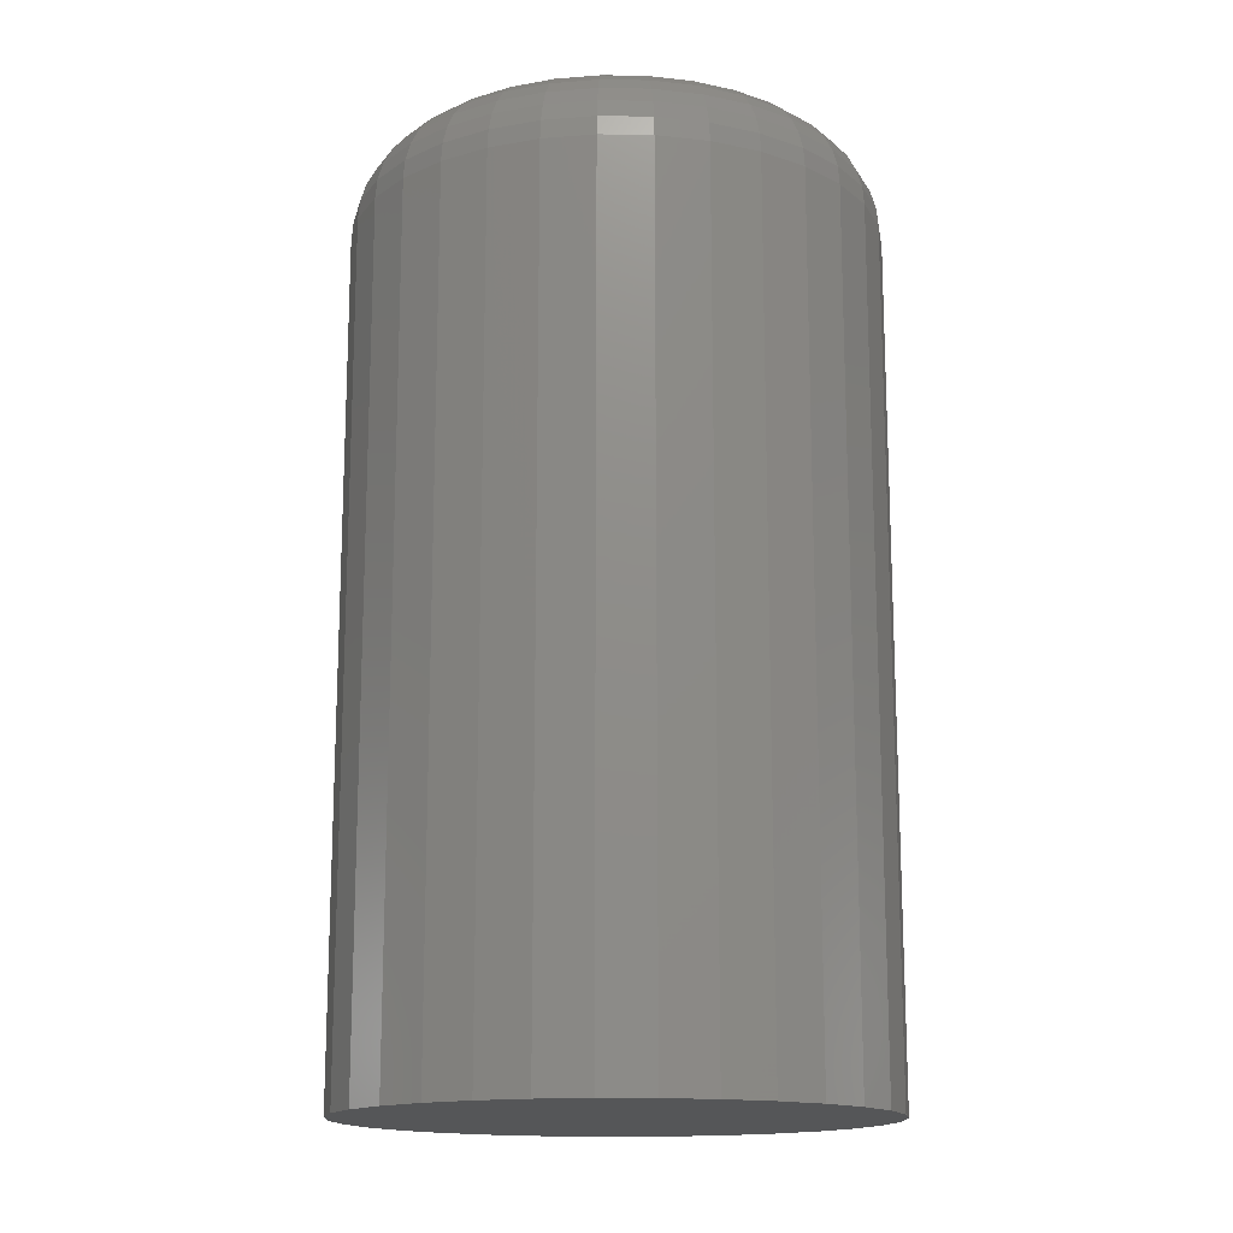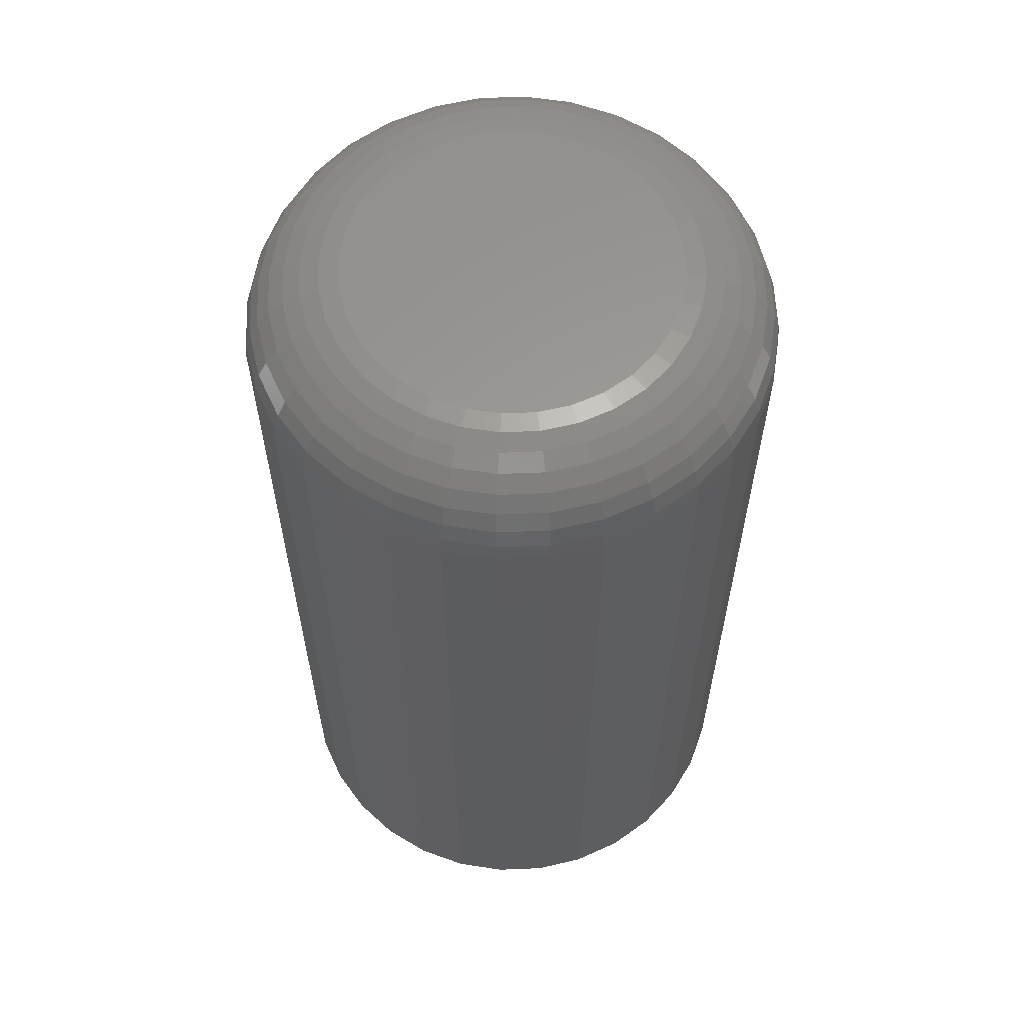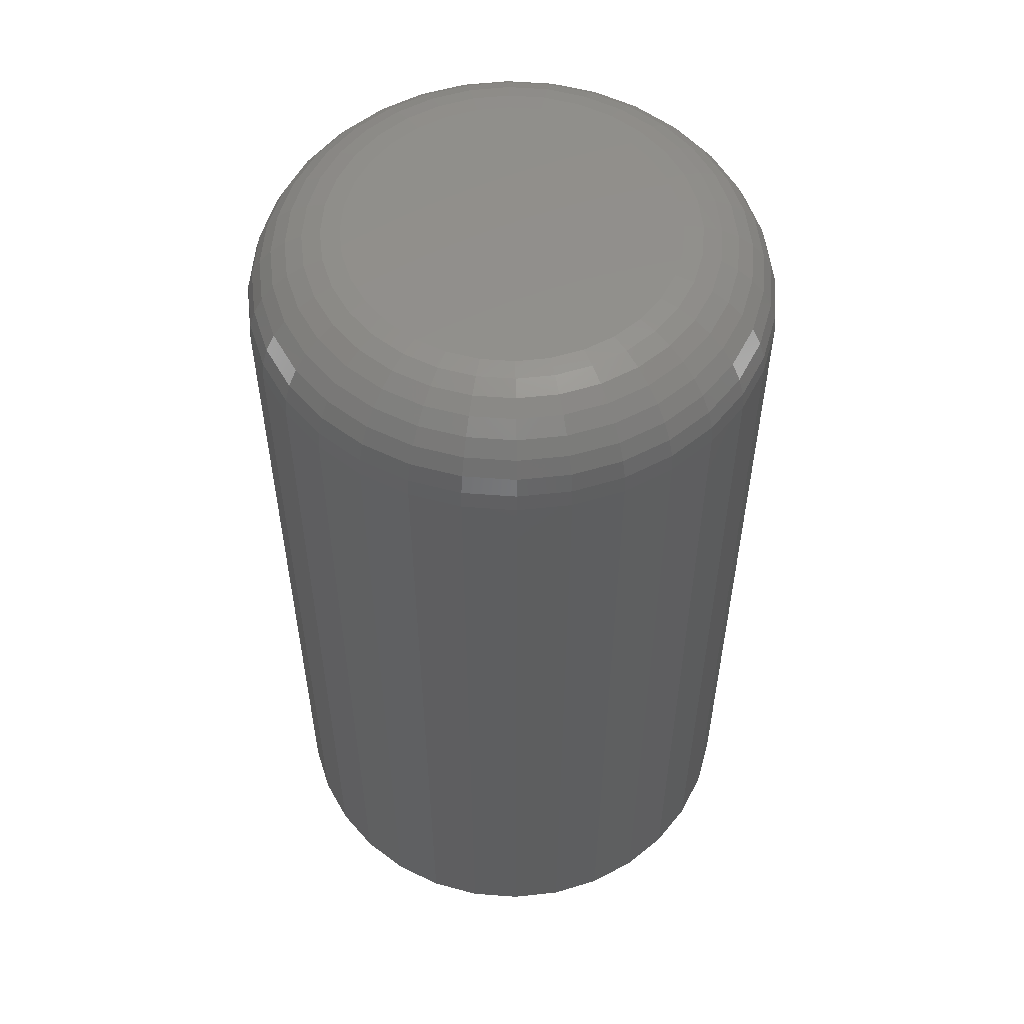
<metadata>
{"format":"stl","ext":"stl","renderer":"f3d","projection":"perspective","resolution":1024,"background":"white","views":[{"elev":-15.4,"azim":-29.9,"up":"+Y"},{"elev":60.4,"azim":-41.7,"up":"+Y"},{"elev":54.7,"azim":-68.5,"up":"+Y"}]}
</metadata>
<code>
# stl→obj: 320 verts, 636 faces
v 0.5769 2.811e-16 0.6036
v 0.5844 2.822e-16 0.6058
v 0.5921 2.831e-16 0.6066
v 0.5999 2.839e-16 0.6058
v 0.6073 2.845e-16 0.6036
v 0.57 2.799e-16 0.5999
v 0.6142 2.848e-16 0.5999
v 0.564 2.787e-16 0.5949
v 0.6202 2.85e-16 0.5949
v 0.5591 2.775e-16 0.5889
v 0.6251 2.848e-16 0.5889
v 0.5554 2.763e-16 0.5821
v 0.6288 2.845e-16 0.5821
v 0.5531 2.753e-16 0.5746
v 0.6311 2.839e-16 0.5746
v 0.6288 2.811e-16 0.5517
v 0.5554 2.73e-16 0.5517
v 0.6311 2.822e-16 0.5591
v 0.5591 2.726e-16 0.5448
v 0.6251 2.799e-16 0.5448
v 0.564 2.725e-16 0.5388
v 0.6202 2.787e-16 0.5388
v 0.57 2.726e-16 0.5338
v 0.6142 2.775e-16 0.5338
v 0.5769 2.73e-16 0.5302
v 0.6073 2.763e-16 0.5302
v 0.5844 2.735e-16 0.5279
v 0.5921 2.743e-16 0.5271
v 0.5999 2.753e-16 0.5279
v 0.5531 2.735e-16 0.5591
v 0.5524 2.743e-16 0.5669
v 0.6318 2.831e-16 0.5669
v 0.6553 -0.02344 0.5669
v 0.6553 -0.2266 0.5669
v 0.654 -0.02344 0.5545
v 0.654 -0.2266 0.5545
v 0.6505 -0.02344 0.5427
v 0.6505 -0.2266 0.5427
v 0.6446 -0.02344 0.5318
v 0.6446 -0.2266 0.5318
v 0.6368 -0.02344 0.5222
v 0.6368 -0.2266 0.5222
v 0.6272 -0.02344 0.5143
v 0.6272 -0.2266 0.5143
v 0.6163 -0.02344 0.5085
v 0.6163 -0.2266 0.5085
v 0.6044 -0.02344 0.5049
v 0.6044 -0.2266 0.5049
v 0.5921 -0.02344 0.5037
v 0.5921 -0.2266 0.5037
v 0.5798 -0.02344 0.5049
v 0.5798 -0.2266 0.5049
v 0.5679 -0.02344 0.5085
v 0.5679 -0.2266 0.5085
v 0.557 -0.02344 0.5143
v 0.557 -0.2266 0.5143
v 0.5474 -0.02344 0.5222
v 0.5474 -0.2266 0.5222
v 0.5396 -0.02344 0.5318
v 0.5396 -0.2266 0.5318
v 0.5338 -0.02344 0.5427
v 0.5338 -0.2266 0.5427
v 0.5302 -0.02344 0.5545
v 0.5302 -0.2266 0.5545
v 0.5289 -0.02344 0.5669
v 0.5289 -0.2266 0.5669
v 0.5302 -0.02344 0.5792
v 0.5302 -0.2266 0.5792
v 0.5338 -0.02344 0.591
v 0.5338 -0.2266 0.591
v 0.5396 -0.02344 0.6019
v 0.5396 -0.2266 0.6019
v 0.5474 -0.02344 0.6115
v 0.5474 -0.2266 0.6115
v 0.557 -0.02344 0.6194
v 0.557 -0.2266 0.6194
v 0.5679 -0.02344 0.6252
v 0.5679 -0.2266 0.6252
v 0.5798 -0.02344 0.6288
v 0.5798 -0.2266 0.6288
v 0.5921 -0.02344 0.63
v 0.5921 -0.2266 0.63
v 0.6044 -0.02344 0.6288
v 0.6044 -0.2266 0.6288
v 0.6163 -0.02344 0.6252
v 0.6163 -0.2266 0.6252
v 0.6272 -0.02344 0.6194
v 0.6272 -0.2266 0.6194
v 0.6368 -0.02344 0.6115
v 0.6368 -0.2266 0.6115
v 0.6446 -0.02344 0.6019
v 0.6446 -0.2266 0.6019
v 0.6505 -0.02344 0.591
v 0.6505 -0.2266 0.591
v 0.654 -0.02344 0.5792
v 0.654 -0.2266 0.5792
v 0.5294 -0.01887 0.5669
v 0.5306 -0.01887 0.5791
v 0.5307 -0.01447 0.5669
v 0.5319 -0.01447 0.5788
v 0.5329 -0.01042 0.5669
v 0.534 -0.01042 0.5784
v 0.5358 -0.006865 0.5669
v 0.5369 -0.006865 0.5778
v 0.5394 -0.00395 0.5669
v 0.5404 -0.00395 0.5771
v 0.5434 -0.001784 0.5669
v 0.5444 -0.001784 0.5764
v 0.5478 -0.0004503 0.5669
v 0.5487 -0.0004503 0.5755
v 0.6536 -0.01887 0.5791
v 0.6548 -0.01887 0.5669
v 0.6523 -0.01447 0.5788
v 0.6535 -0.01447 0.5669
v 0.6502 -0.01042 0.5784
v 0.6513 -0.01042 0.5669
v 0.6473 -0.006865 0.5778
v 0.6484 -0.006865 0.5669
v 0.6438 -0.00395 0.5771
v 0.6448 -0.00395 0.5669
v 0.6399 -0.001784 0.5764
v 0.6408 -0.001784 0.5669
v 0.6355 -0.0004503 0.5755
v 0.6364 -0.0004503 0.5669
v 0.65 -0.01887 0.5909
v 0.6488 -0.01447 0.5903
v 0.6468 -0.01042 0.5895
v 0.6441 -0.006865 0.5884
v 0.6408 -0.00395 0.587
v 0.6371 -0.001784 0.5855
v 0.633 -0.0004503 0.5838
v 0.6442 -0.01887 0.6017
v 0.6431 -0.01447 0.601
v 0.6413 -0.01042 0.5998
v 0.6389 -0.006865 0.5981
v 0.636 -0.00395 0.5962
v 0.6326 -0.001784 0.5939
v 0.6289 -0.0004503 0.5915
v 0.6364 -0.01887 0.6112
v 0.6355 -0.01447 0.6103
v 0.634 -0.01042 0.6087
v 0.6319 -0.006865 0.6067
v 0.6294 -0.00395 0.6042
v 0.6265 -0.001784 0.6013
v 0.6234 -0.0004503 0.5982
v 0.6269 -0.01887 0.619
v 0.6262 -0.01447 0.6179
v 0.625 -0.01042 0.6161
v 0.6234 -0.006865 0.6137
v 0.6214 -0.00395 0.6107
v 0.6192 -0.001784 0.6073
v 0.6167 -0.0004503 0.6037
v 0.6161 -0.01887 0.6248
v 0.6156 -0.01447 0.6236
v 0.6148 -0.01042 0.6216
v 0.6136 -0.006865 0.6189
v 0.6123 -0.00395 0.6156
v 0.6107 -0.001784 0.6118
v 0.6091 -0.0004503 0.6078
v 0.6043 -0.01887 0.6284
v 0.6041 -0.01447 0.6271
v 0.6037 -0.01042 0.6249
v 0.6031 -0.006865 0.6221
v 0.6024 -0.00395 0.6186
v 0.6016 -0.001784 0.6146
v 0.6007 -0.0004503 0.6103
v 0.5921 -0.01887 0.6296
v 0.5921 -0.01447 0.6282
v 0.5921 -0.01042 0.6261
v 0.5921 -0.006865 0.6232
v 0.5921 -0.00395 0.6196
v 0.5921 -0.001784 0.6155
v 0.5921 -0.0004503 0.6112
v 0.5799 -0.01887 0.6284
v 0.5801 -0.01447 0.6271
v 0.5806 -0.01042 0.6249
v 0.5811 -0.006865 0.6221
v 0.5818 -0.00395 0.6186
v 0.5826 -0.001784 0.6146
v 0.5835 -0.0004503 0.6103
v 0.5681 -0.01887 0.6248
v 0.5686 -0.01447 0.6236
v 0.5694 -0.01042 0.6216
v 0.5706 -0.006865 0.6189
v 0.5719 -0.00395 0.6156
v 0.5735 -0.001784 0.6118
v 0.5752 -0.0004503 0.6078
v 0.5573 -0.01887 0.619
v 0.558 -0.01447 0.6179
v 0.5592 -0.01042 0.6161
v 0.5608 -0.006865 0.6137
v 0.5628 -0.00395 0.6107
v 0.5651 -0.001784 0.6073
v 0.5675 -0.0004503 0.6037
v 0.5478 -0.01887 0.6112
v 0.5487 -0.01447 0.6103
v 0.5502 -0.01042 0.6087
v 0.5523 -0.006865 0.6067
v 0.5548 -0.00395 0.6042
v 0.5577 -0.001784 0.6013
v 0.5608 -0.0004503 0.5982
v 0.54 -0.01887 0.6017
v 0.5411 -0.01447 0.601
v 0.5429 -0.01042 0.5998
v 0.5453 -0.006865 0.5981
v 0.5483 -0.00395 0.5962
v 0.5516 -0.001784 0.5939
v 0.5553 -0.0004503 0.5915
v 0.5342 -0.01887 0.5909
v 0.5354 -0.01447 0.5903
v 0.5374 -0.01042 0.5895
v 0.5401 -0.006865 0.5884
v 0.5434 -0.00395 0.587
v 0.5471 -0.001784 0.5855
v 0.5512 -0.0004503 0.5838
v 0.6536 -0.01887 0.5546
v 0.6523 -0.01447 0.5549
v 0.6502 -0.01042 0.5553
v 0.6473 -0.006865 0.5559
v 0.6438 -0.00395 0.5566
v 0.6399 -0.001784 0.5574
v 0.6355 -0.0004503 0.5582
v 0.5306 -0.01887 0.5546
v 0.5319 -0.01447 0.5549
v 0.534 -0.01042 0.5553
v 0.5369 -0.006865 0.5559
v 0.5404 -0.00395 0.5566
v 0.5444 -0.001784 0.5574
v 0.5487 -0.0004503 0.5582
v 0.5342 -0.01887 0.5429
v 0.5354 -0.01447 0.5434
v 0.5374 -0.01042 0.5442
v 0.5401 -0.006865 0.5453
v 0.5434 -0.00395 0.5467
v 0.5471 -0.001784 0.5482
v 0.5512 -0.0004503 0.5499
v 0.54 -0.01887 0.532
v 0.5411 -0.01447 0.5328
v 0.5429 -0.01042 0.534
v 0.5453 -0.006865 0.5356
v 0.5483 -0.00395 0.5376
v 0.5516 -0.001784 0.5398
v 0.5553 -0.0004503 0.5423
v 0.5478 -0.01887 0.5225
v 0.5487 -0.01447 0.5235
v 0.5502 -0.01042 0.525
v 0.5523 -0.006865 0.5271
v 0.5548 -0.00395 0.5296
v 0.5577 -0.001784 0.5324
v 0.5608 -0.0004503 0.5355
v 0.5573 -0.01887 0.5147
v 0.558 -0.01447 0.5158
v 0.5592 -0.01042 0.5176
v 0.5608 -0.006865 0.5201
v 0.5628 -0.00395 0.523
v 0.5651 -0.001784 0.5264
v 0.5675 -0.0004503 0.53
v 0.5681 -0.01887 0.5089
v 0.5686 -0.01447 0.5102
v 0.5694 -0.01042 0.5122
v 0.5706 -0.006865 0.5149
v 0.5719 -0.00395 0.5181
v 0.5735 -0.001784 0.5219
v 0.5752 -0.0004503 0.5259
v 0.5799 -0.01887 0.5054
v 0.5801 -0.01447 0.5067
v 0.5806 -0.01042 0.5088
v 0.5811 -0.006865 0.5116
v 0.5818 -0.00395 0.5151
v 0.5826 -0.001784 0.5191
v 0.5835 -0.0004503 0.5234
v 0.5921 -0.01887 0.5042
v 0.5921 -0.01447 0.5055
v 0.5921 -0.01042 0.5077
v 0.5921 -0.006865 0.5106
v 0.5921 -0.00395 0.5141
v 0.5921 -0.001784 0.5182
v 0.5921 -0.0004503 0.5226
v 0.6043 -0.01887 0.5054
v 0.6041 -0.01447 0.5067
v 0.6037 -0.01042 0.5088
v 0.6031 -0.006865 0.5116
v 0.6024 -0.00395 0.5151
v 0.6016 -0.001784 0.5191
v 0.6007 -0.0004503 0.5234
v 0.6161 -0.01887 0.5089
v 0.6156 -0.01447 0.5102
v 0.6148 -0.01042 0.5122
v 0.6136 -0.006865 0.5149
v 0.6123 -0.00395 0.5181
v 0.6107 -0.001784 0.5219
v 0.6091 -0.0004503 0.5259
v 0.6269 -0.01887 0.5147
v 0.6262 -0.01447 0.5158
v 0.625 -0.01042 0.5176
v 0.6234 -0.006865 0.5201
v 0.6214 -0.00395 0.523
v 0.6192 -0.001784 0.5264
v 0.6167 -0.0004503 0.53
v 0.6364 -0.01887 0.5225
v 0.6355 -0.01447 0.5235
v 0.634 -0.01042 0.525
v 0.6319 -0.006865 0.5271
v 0.6294 -0.00395 0.5296
v 0.6265 -0.001784 0.5324
v 0.6234 -0.0004503 0.5355
v 0.6442 -0.01887 0.532
v 0.6431 -0.01447 0.5328
v 0.6413 -0.01042 0.534
v 0.6389 -0.006865 0.5356
v 0.636 -0.00395 0.5376
v 0.6326 -0.001784 0.5398
v 0.6289 -0.0004503 0.5423
v 0.65 -0.01887 0.5429
v 0.6488 -0.01447 0.5434
v 0.6468 -0.01042 0.5442
v 0.6441 -0.006865 0.5453
v 0.6408 -0.00395 0.5467
v 0.6371 -0.001784 0.5482
v 0.633 -0.0004503 0.5499
f 1 2 3
f 1 3 4
f 5 1 4
f 6 1 5
f 7 6 5
f 8 6 7
f 9 8 7
f 10 8 9
f 11 10 9
f 12 10 11
f 13 12 11
f 14 12 13
f 15 14 13
f 16 17 18
f 19 17 16
f 20 19 16
f 21 19 20
f 22 21 20
f 23 21 22
f 24 23 22
f 25 23 24
f 26 25 24
f 27 25 26
f 28 27 26
f 29 28 26
f 17 30 18
f 18 30 31
f 18 31 32
f 32 31 14
f 32 14 15
f 33 34 35
f 35 34 36
f 35 36 37
f 37 36 38
f 37 38 39
f 39 38 40
f 39 40 41
f 41 40 42
f 41 42 43
f 43 42 44
f 43 44 45
f 45 44 46
f 45 46 47
f 47 46 48
f 47 48 49
f 49 48 50
f 49 50 51
f 51 50 52
f 51 52 53
f 53 52 54
f 53 54 55
f 55 54 56
f 55 56 57
f 57 56 58
f 57 58 59
f 59 58 60
f 59 60 61
f 61 60 62
f 61 62 63
f 63 62 64
f 63 64 65
f 65 64 66
f 65 66 67
f 67 66 68
f 67 68 69
f 69 68 70
f 69 70 71
f 71 70 72
f 71 72 73
f 73 72 74
f 73 74 75
f 75 74 76
f 75 76 77
f 77 76 78
f 77 78 79
f 79 78 80
f 79 80 81
f 81 80 82
f 81 82 83
f 83 82 84
f 83 84 85
f 85 84 86
f 85 86 87
f 87 86 88
f 87 88 89
f 89 88 90
f 89 90 91
f 91 90 92
f 91 92 93
f 93 92 94
f 93 94 95
f 95 94 96
f 95 96 33
f 33 96 34
f 65 67 97
f 97 67 98
f 97 98 99
f 99 98 100
f 99 100 101
f 101 100 102
f 101 102 103
f 103 102 104
f 103 104 105
f 105 104 106
f 105 106 107
f 107 106 108
f 107 108 109
f 109 108 110
f 109 110 31
f 31 110 14
f 95 33 111
f 111 33 112
f 111 112 113
f 113 112 114
f 113 114 115
f 115 114 116
f 115 116 117
f 117 116 118
f 117 118 119
f 119 118 120
f 119 120 121
f 121 120 122
f 121 122 123
f 123 122 124
f 123 124 15
f 15 124 32
f 93 95 125
f 125 95 111
f 125 111 126
f 126 111 113
f 126 113 127
f 127 113 115
f 127 115 128
f 128 115 117
f 128 117 129
f 129 117 119
f 129 119 130
f 130 119 121
f 130 121 131
f 131 121 123
f 131 123 13
f 13 123 15
f 91 93 132
f 132 93 125
f 132 125 133
f 133 125 126
f 133 126 134
f 134 126 127
f 134 127 135
f 135 127 128
f 135 128 136
f 136 128 129
f 136 129 137
f 137 129 130
f 137 130 138
f 138 130 131
f 138 131 11
f 11 131 13
f 89 91 139
f 139 91 132
f 139 132 140
f 140 132 133
f 140 133 141
f 141 133 134
f 141 134 142
f 142 134 135
f 142 135 143
f 143 135 136
f 143 136 144
f 144 136 137
f 144 137 145
f 145 137 138
f 145 138 9
f 9 138 11
f 87 89 146
f 146 89 139
f 146 139 147
f 147 139 140
f 147 140 148
f 148 140 141
f 148 141 149
f 149 141 142
f 149 142 150
f 150 142 143
f 150 143 151
f 151 143 144
f 151 144 152
f 152 144 145
f 152 145 7
f 7 145 9
f 85 87 153
f 153 87 146
f 153 146 154
f 154 146 147
f 154 147 155
f 155 147 148
f 155 148 156
f 156 148 149
f 156 149 157
f 157 149 150
f 157 150 158
f 158 150 151
f 158 151 159
f 159 151 152
f 159 152 5
f 5 152 7
f 83 85 160
f 160 85 153
f 160 153 161
f 161 153 154
f 161 154 162
f 162 154 155
f 162 155 163
f 163 155 156
f 163 156 164
f 164 156 157
f 164 157 165
f 165 157 158
f 165 158 166
f 166 158 159
f 166 159 4
f 4 159 5
f 81 83 167
f 167 83 160
f 167 160 168
f 168 160 161
f 168 161 169
f 169 161 162
f 169 162 170
f 170 162 163
f 170 163 171
f 171 163 164
f 171 164 172
f 172 164 165
f 172 165 173
f 173 165 166
f 173 166 3
f 3 166 4
f 79 81 174
f 174 81 167
f 174 167 175
f 175 167 168
f 175 168 176
f 176 168 169
f 176 169 177
f 177 169 170
f 177 170 178
f 178 170 171
f 178 171 179
f 179 171 172
f 179 172 180
f 180 172 173
f 180 173 2
f 2 173 3
f 77 79 181
f 181 79 174
f 181 174 182
f 182 174 175
f 182 175 183
f 183 175 176
f 183 176 184
f 184 176 177
f 184 177 185
f 185 177 178
f 185 178 186
f 186 178 179
f 186 179 187
f 187 179 180
f 187 180 1
f 1 180 2
f 75 77 188
f 188 77 181
f 188 181 189
f 189 181 182
f 189 182 190
f 190 182 183
f 190 183 191
f 191 183 184
f 191 184 192
f 192 184 185
f 192 185 193
f 193 185 186
f 193 186 194
f 194 186 187
f 194 187 6
f 6 187 1
f 73 75 195
f 195 75 188
f 195 188 196
f 196 188 189
f 196 189 197
f 197 189 190
f 197 190 198
f 198 190 191
f 198 191 199
f 199 191 192
f 199 192 200
f 200 192 193
f 200 193 201
f 201 193 194
f 201 194 8
f 8 194 6
f 71 73 202
f 202 73 195
f 202 195 203
f 203 195 196
f 203 196 204
f 204 196 197
f 204 197 205
f 205 197 198
f 205 198 206
f 206 198 199
f 206 199 207
f 207 199 200
f 207 200 208
f 208 200 201
f 208 201 10
f 10 201 8
f 69 71 209
f 209 71 202
f 209 202 210
f 210 202 203
f 210 203 211
f 211 203 204
f 211 204 212
f 212 204 205
f 212 205 213
f 213 205 206
f 213 206 214
f 214 206 207
f 214 207 215
f 215 207 208
f 215 208 12
f 12 208 10
f 67 69 98
f 98 69 209
f 98 209 100
f 100 209 210
f 100 210 102
f 102 210 211
f 102 211 104
f 104 211 212
f 104 212 106
f 106 212 213
f 106 213 108
f 108 213 214
f 108 214 110
f 110 214 215
f 110 215 14
f 14 215 12
f 33 35 112
f 112 35 216
f 112 216 114
f 114 216 217
f 114 217 116
f 116 217 218
f 116 218 118
f 118 218 219
f 118 219 120
f 120 219 220
f 120 220 122
f 122 220 221
f 122 221 124
f 124 221 222
f 124 222 32
f 32 222 18
f 63 65 223
f 223 65 97
f 223 97 224
f 224 97 99
f 224 99 225
f 225 99 101
f 225 101 226
f 226 101 103
f 226 103 227
f 227 103 105
f 227 105 228
f 228 105 107
f 228 107 229
f 229 107 109
f 229 109 30
f 30 109 31
f 61 63 230
f 230 63 223
f 230 223 231
f 231 223 224
f 231 224 232
f 232 224 225
f 232 225 233
f 233 225 226
f 233 226 234
f 234 226 227
f 234 227 235
f 235 227 228
f 235 228 236
f 236 228 229
f 236 229 17
f 17 229 30
f 59 61 237
f 237 61 230
f 237 230 238
f 238 230 231
f 238 231 239
f 239 231 232
f 239 232 240
f 240 232 233
f 240 233 241
f 241 233 234
f 241 234 242
f 242 234 235
f 242 235 243
f 243 235 236
f 243 236 19
f 19 236 17
f 57 59 244
f 244 59 237
f 244 237 245
f 245 237 238
f 245 238 246
f 246 238 239
f 246 239 247
f 247 239 240
f 247 240 248
f 248 240 241
f 248 241 249
f 249 241 242
f 249 242 250
f 250 242 243
f 250 243 21
f 21 243 19
f 55 57 251
f 251 57 244
f 251 244 252
f 252 244 245
f 252 245 253
f 253 245 246
f 253 246 254
f 254 246 247
f 254 247 255
f 255 247 248
f 255 248 256
f 256 248 249
f 256 249 257
f 257 249 250
f 257 250 23
f 23 250 21
f 53 55 258
f 258 55 251
f 258 251 259
f 259 251 252
f 259 252 260
f 260 252 253
f 260 253 261
f 261 253 254
f 261 254 262
f 262 254 255
f 262 255 263
f 263 255 256
f 263 256 264
f 264 256 257
f 264 257 25
f 25 257 23
f 51 53 265
f 265 53 258
f 265 258 266
f 266 258 259
f 266 259 267
f 267 259 260
f 267 260 268
f 268 260 261
f 268 261 269
f 269 261 262
f 269 262 270
f 270 262 263
f 270 263 271
f 271 263 264
f 271 264 27
f 27 264 25
f 49 51 272
f 272 51 265
f 272 265 273
f 273 265 266
f 273 266 274
f 274 266 267
f 274 267 275
f 275 267 268
f 275 268 276
f 276 268 269
f 276 269 277
f 277 269 270
f 277 270 278
f 278 270 271
f 278 271 28
f 28 271 27
f 47 49 279
f 279 49 272
f 279 272 280
f 280 272 273
f 280 273 281
f 281 273 274
f 281 274 282
f 282 274 275
f 282 275 283
f 283 275 276
f 283 276 284
f 284 276 277
f 284 277 285
f 285 277 278
f 285 278 29
f 29 278 28
f 45 47 286
f 286 47 279
f 286 279 287
f 287 279 280
f 287 280 288
f 288 280 281
f 288 281 289
f 289 281 282
f 289 282 290
f 290 282 283
f 290 283 291
f 291 283 284
f 291 284 292
f 292 284 285
f 292 285 26
f 26 285 29
f 43 45 293
f 293 45 286
f 293 286 294
f 294 286 287
f 294 287 295
f 295 287 288
f 295 288 296
f 296 288 289
f 296 289 297
f 297 289 290
f 297 290 298
f 298 290 291
f 298 291 299
f 299 291 292
f 299 292 24
f 24 292 26
f 41 43 300
f 300 43 293
f 300 293 301
f 301 293 294
f 301 294 302
f 302 294 295
f 302 295 303
f 303 295 296
f 303 296 304
f 304 296 297
f 304 297 305
f 305 297 298
f 305 298 306
f 306 298 299
f 306 299 22
f 22 299 24
f 39 41 307
f 307 41 300
f 307 300 308
f 308 300 301
f 308 301 309
f 309 301 302
f 309 302 310
f 310 302 303
f 310 303 311
f 311 303 304
f 311 304 312
f 312 304 305
f 312 305 313
f 313 305 306
f 313 306 20
f 20 306 22
f 37 39 314
f 314 39 307
f 314 307 315
f 315 307 308
f 315 308 316
f 316 308 309
f 316 309 317
f 317 309 310
f 317 310 318
f 318 310 311
f 318 311 319
f 319 311 312
f 319 312 320
f 320 312 313
f 320 313 16
f 16 313 20
f 35 37 216
f 216 37 314
f 216 314 217
f 217 314 315
f 217 315 218
f 218 315 316
f 218 316 219
f 219 316 317
f 219 317 220
f 220 317 318
f 220 318 221
f 221 318 319
f 221 319 222
f 222 319 320
f 222 320 18
f 18 320 16
f 80 84 82
f 84 80 78
f 84 78 86
f 86 78 76
f 86 76 88
f 88 76 74
f 88 74 90
f 90 74 72
f 90 72 92
f 40 58 42
f 42 58 56
f 42 56 44
f 44 56 54
f 44 54 46
f 46 54 52
f 46 52 48
f 48 52 50
f 92 72 94
f 94 72 70
f 94 70 96
f 96 70 68
f 96 68 34
f 34 68 66
f 34 66 36
f 36 66 64
f 36 64 38
f 38 64 62
f 38 62 40
f 40 62 60
f 40 60 58

</code>
